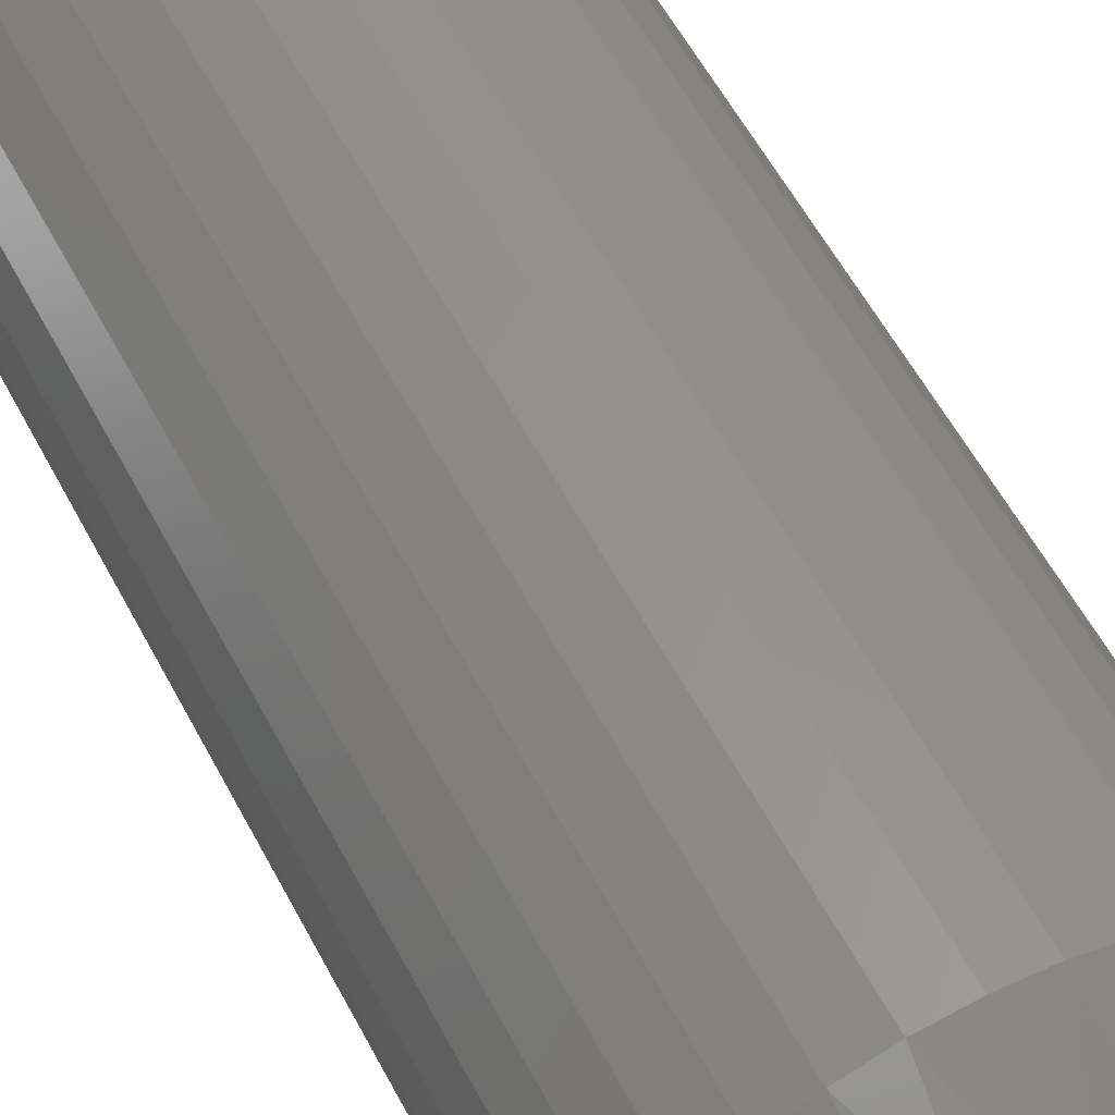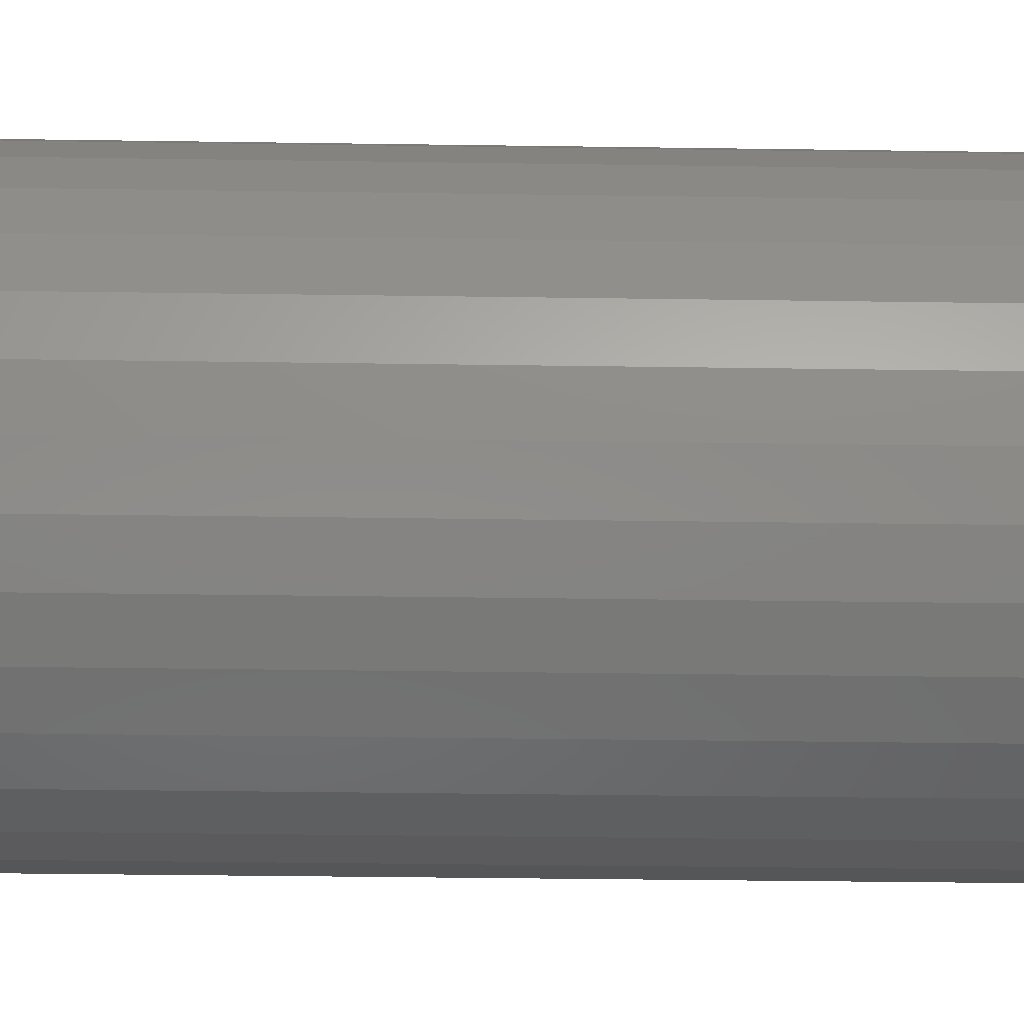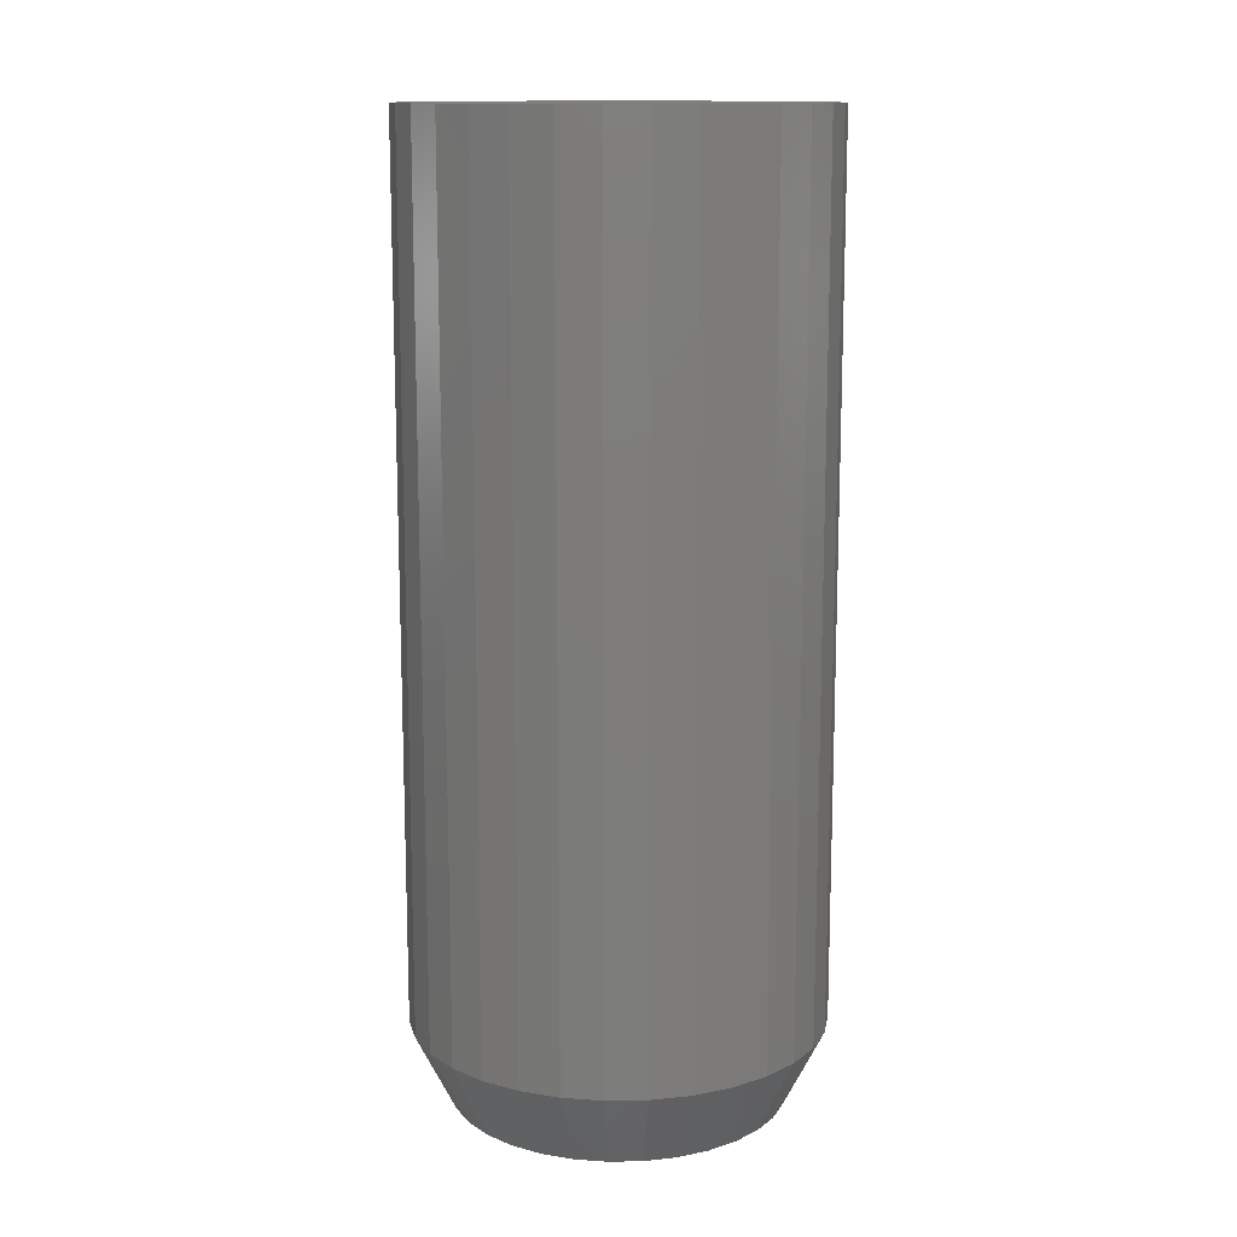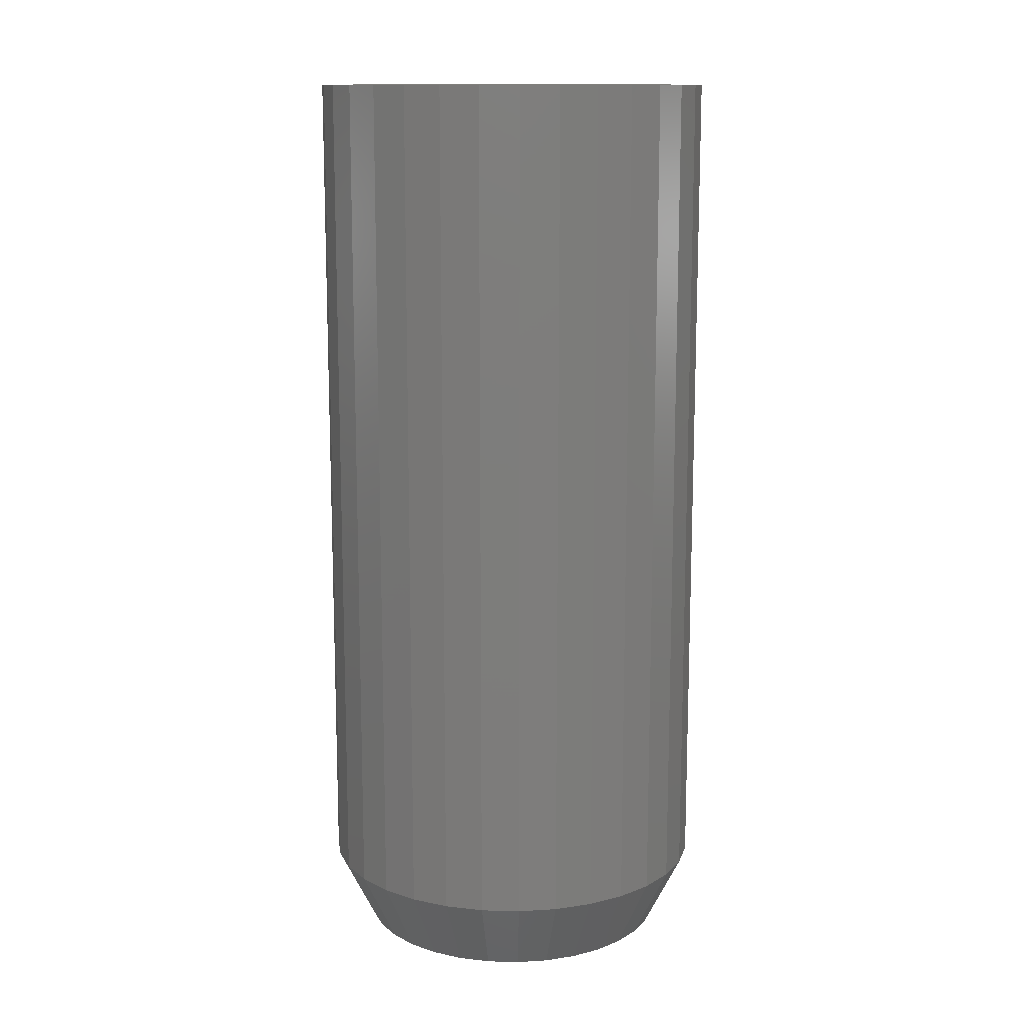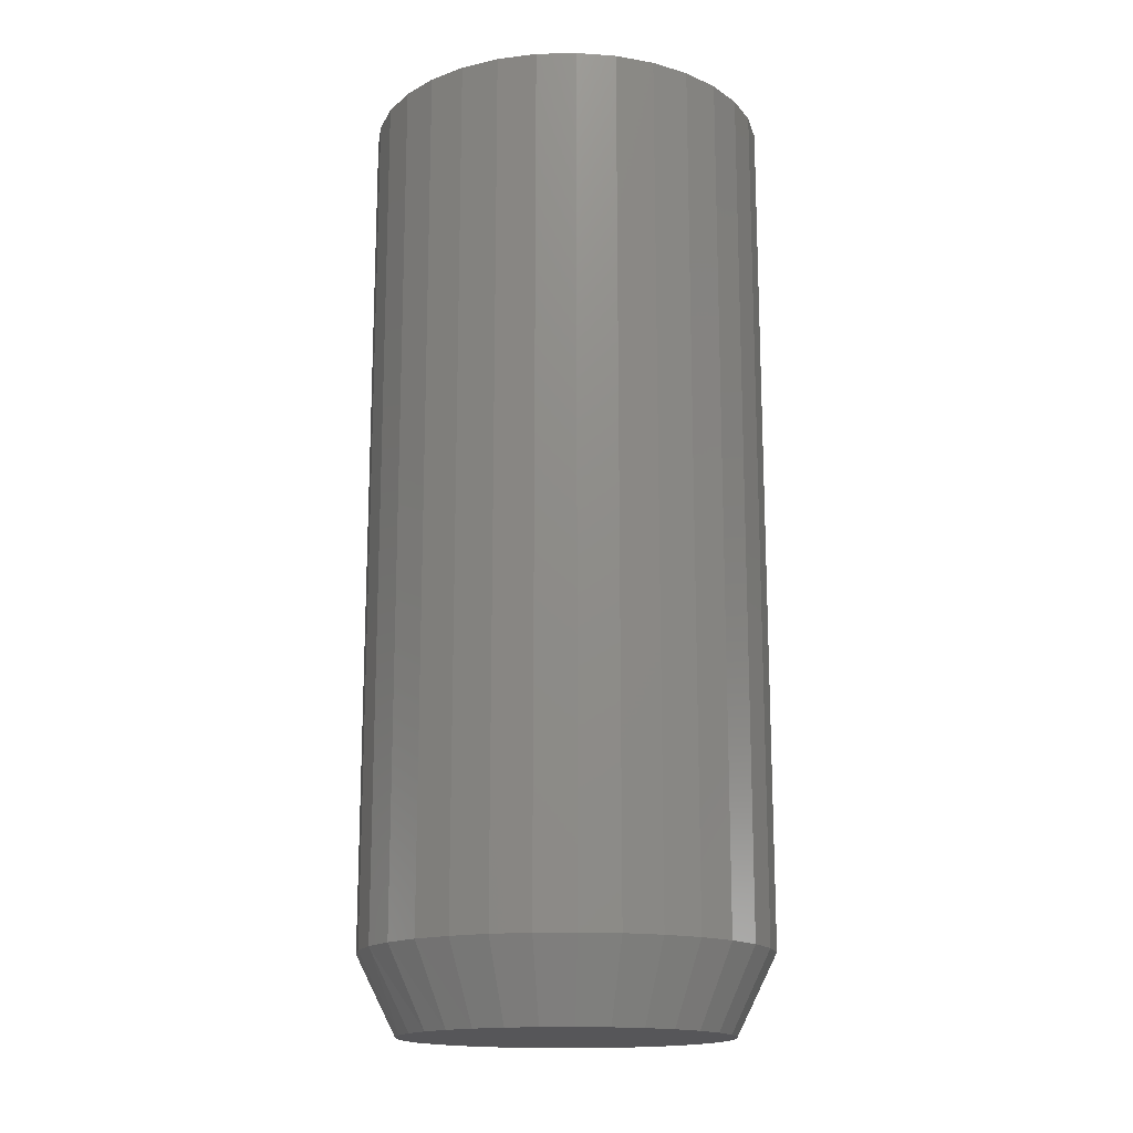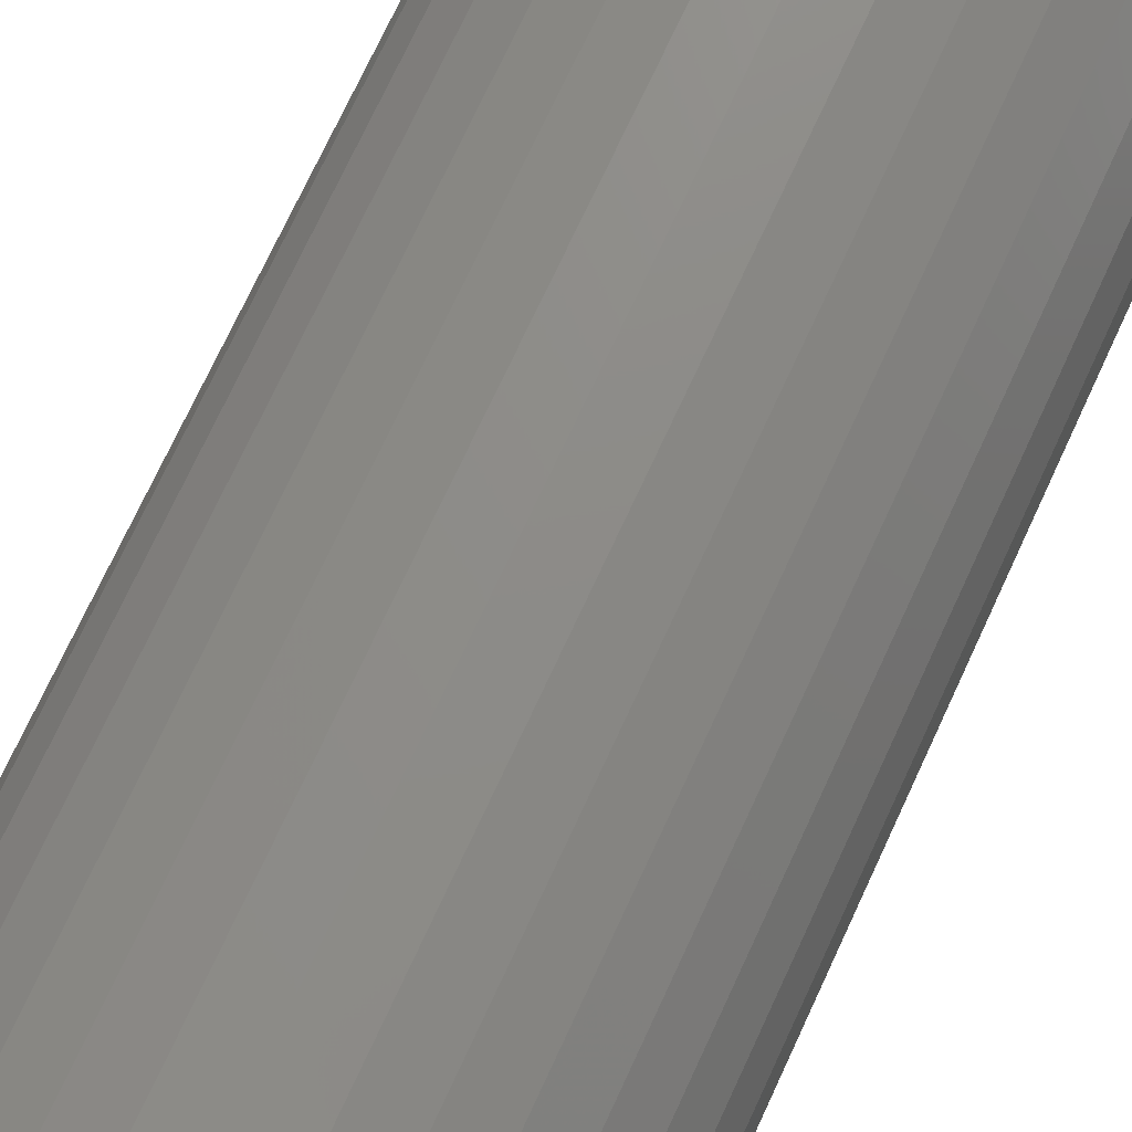
<metadata>
{"format":"stl","ext":"stl","renderer":"f3d","projection":"perspective","resolution":1024,"background":"white","views":[{"elev":57.8,"azim":-27.7,"up":"+Z"},{"elev":-32.7,"azim":88.8,"up":"+Z"},{"elev":13.2,"azim":172.3,"up":"+Y"},{"elev":12.9,"azim":-159.6,"up":"+Y"},{"elev":-16.2,"azim":121.0,"up":"+Y"},{"elev":73.7,"azim":24.9,"up":"+Z"}]}
</metadata>
<code>
# stl→obj: 97 verts, 190 faces
v 0.01764 9.653e-18 0.13
v -0.006458 8.315e-18 0.13
v -0.03015 7e-18 0.1256
v 0.04133 1.097e-17 0.1256
v -0.05262 5.753e-18 0.1169
v 0.0638 1.222e-17 0.1169
v 0.07815 1.301e-17 -0.1086
v -0.04438 6.21e-18 -0.1207
v 0.05557 1.176e-17 -0.1207
v -0.01989 7.57e-18 -0.1281
v 0.03107 1.04e-17 -0.1281
v 0.005592 8.984e-18 -0.1306
v 0.08429 1.335e-17 0.1042
v -0.07311 4.615e-18 0.1042
v 0.1021 1.434e-17 0.08798
v -0.09092 3.627e-18 0.08798
v 0.1166 1.515e-17 0.06875
v -0.1054 2.821e-18 0.06875
v 0.1274 1.574e-17 0.04718
v -0.1162 2.224e-18 0.04717
v 0.134 1.611e-17 0.024
v -0.1228 1.858e-18 0.02399
v 0.1362 1.623e-17 -4.556e-17
v -0.125 1.735e-18 -1.833e-06
v 0.1337 1.609e-17 -0.02548
v -0.1225 1.874e-18 -0.02548
v 0.1262 1.568e-17 -0.04998
v -0.1151 2.287e-18 -0.04998
v 0.1142 1.501e-17 -0.07255
v -0.103 2.956e-18 -0.07255
v 0.09793 1.411e-17 -0.09234
v -0.08675 3.858e-18 -0.09234
v -0.06696 4.957e-18 -0.1086
v 0.1674 0.75 -1.982e-17
v 0.1674 0.0625 -5.946e-17
v 0.1643 0.75 -0.03157
v 0.1643 0.0625 -0.03157
v 0.1551 0.75 -0.06193
v 0.1551 0.0625 -0.06193
v 0.1402 0.75 -0.08991
v 0.1402 0.0625 -0.08991
v 0.12 0.75 -0.1144
v 0.12 0.0625 -0.1144
v 0.09551 0.75 -0.1346
v 0.09551 0.0625 -0.1346
v 0.06753 0.75 -0.1495
v 0.06753 0.0625 -0.1495
v 0.03717 0.75 -0.1587
v 0.03717 0.0625 -0.1587
v 0.005592 0.75 -0.1618
v 0.005592 0.0625 -0.1618
v -0.02598 0.75 -0.1587
v -0.02598 0.0625 -0.1587
v -0.05634 0.75 -0.1495
v -0.05634 0.0625 -0.1495
v -0.08432 0.75 -0.1346
v -0.08432 0.0625 -0.1346
v -0.1088 0.75 -0.1144
v -0.1088 0.0625 -0.1144
v -0.129 0.75 -0.08991
v -0.129 0.0625 -0.08991
v -0.1439 0.75 -0.06193
v -0.1439 0.0625 -0.06193
v -0.1531 0.75 -0.03157
v -0.1531 0.0625 -0.03157
v -0.1562 0.75 1.982e-17
v -0.1562 0.0625 1.982e-17
v -0.1531 0.75 0.03157
v -0.1531 0.0625 0.03157
v -0.1439 0.75 0.06193
v -0.1439 0.0625 0.06193
v -0.129 0.75 0.08991
v -0.129 0.0625 0.08991
v -0.1088 0.75 0.1144
v -0.1088 0.0625 0.1144
v -0.08432 0.75 0.1346
v -0.08432 0.0625 0.1346
v -0.05634 0.75 0.1495
v -0.05634 0.0625 0.1495
v -0.02598 0.75 0.1587
v -0.02598 0.0625 0.1587
v 0.005592 0.75 0.1618
v 0.005592 0.0625 0.1618
v 0.03717 0.75 0.1587
v 0.03717 0.0625 0.1587
v 0.06753 0.75 0.1495
v 0.06753 0.0625 0.1495
v 0.09551 0.75 0.1346
v 0.09551 0.0625 0.1346
v 0.12 0.75 0.1144
v 0.12 0.0625 0.1144
v 0.1402 0.75 0.08991
v 0.1402 0.0625 0.08991
v 0.1551 0.75 0.06193
v 0.1551 0.0625 0.06193
v 0.1643 0.75 0.03157
v 0.1643 0.0625 0.03157
f 1 2 3
f 1 3 4
f 4 3 5
f 4 5 6
f 7 8 9
f 9 8 10
f 9 10 11
f 11 10 12
f 6 5 13
f 13 5 14
f 13 14 15
f 15 14 16
f 15 16 17
f 17 16 18
f 17 18 19
f 19 18 20
f 19 20 21
f 21 20 22
f 21 22 23
f 23 22 24
f 23 24 25
f 25 24 26
f 25 26 27
f 27 26 28
f 27 28 29
f 29 28 30
f 29 30 31
f 31 30 32
f 31 32 7
f 7 32 33
f 7 33 8
f 34 35 36
f 36 35 37
f 36 37 38
f 38 37 39
f 38 39 40
f 40 39 41
f 40 41 42
f 42 41 43
f 42 43 44
f 44 43 45
f 44 45 46
f 46 45 47
f 46 47 48
f 48 47 49
f 48 49 50
f 50 49 51
f 50 51 52
f 52 51 53
f 52 53 54
f 54 53 55
f 54 55 56
f 56 55 57
f 56 57 58
f 58 57 59
f 58 59 60
f 60 59 61
f 60 61 62
f 62 61 63
f 62 63 64
f 64 63 65
f 64 65 66
f 66 65 67
f 66 67 68
f 68 67 69
f 68 69 70
f 70 69 71
f 70 71 72
f 72 71 73
f 72 73 74
f 74 73 75
f 74 75 76
f 76 75 77
f 76 77 78
f 78 77 79
f 78 79 80
f 80 79 81
f 80 81 82
f 82 81 83
f 82 83 84
f 84 83 85
f 84 85 86
f 86 85 87
f 86 87 88
f 88 87 89
f 88 89 90
f 90 89 91
f 90 91 92
f 92 91 93
f 92 93 94
f 94 93 95
f 94 95 96
f 96 95 97
f 96 97 34
f 34 97 35
f 51 10 53
f 53 10 8
f 53 8 55
f 55 8 33
f 55 33 57
f 57 33 32
f 57 32 59
f 59 32 30
f 59 30 61
f 61 30 28
f 61 28 63
f 63 28 26
f 63 26 65
f 65 26 24
f 65 24 67
f 10 51 12
f 12 51 49
f 12 49 11
f 11 49 47
f 11 47 9
f 9 47 45
f 9 45 7
f 7 45 43
f 7 43 31
f 31 43 41
f 31 41 29
f 29 41 39
f 29 39 27
f 27 39 37
f 27 37 25
f 25 37 35
f 25 35 23
f 93 91 15
f 91 89 13
f 15 91 13
f 89 87 6
f 13 89 6
f 87 85 4
f 6 87 4
f 85 83 1
f 4 85 1
f 3 2 81
f 2 83 81
f 1 83 2
f 5 3 79
f 3 81 79
f 14 5 77
f 5 79 77
f 75 16 14
f 14 77 75
f 16 75 73
f 16 73 18
f 18 73 71
f 18 71 20
f 20 71 69
f 20 69 22
f 22 69 67
f 22 67 24
f 15 17 93
f 93 17 19
f 93 19 95
f 95 19 21
f 95 21 97
f 97 21 23
f 97 23 35
f 82 84 80
f 78 80 84
f 86 78 84
f 48 52 46
f 50 52 48
f 52 54 46
f 46 54 56
f 46 56 44
f 44 56 58
f 44 58 42
f 42 58 60
f 42 60 40
f 40 60 62
f 40 62 38
f 38 62 64
f 38 64 36
f 36 64 66
f 36 66 34
f 34 66 68
f 34 68 96
f 96 68 70
f 96 70 94
f 94 70 72
f 94 72 92
f 92 72 74
f 92 74 90
f 90 74 76
f 90 76 88
f 88 76 78
f 88 78 86

</code>
